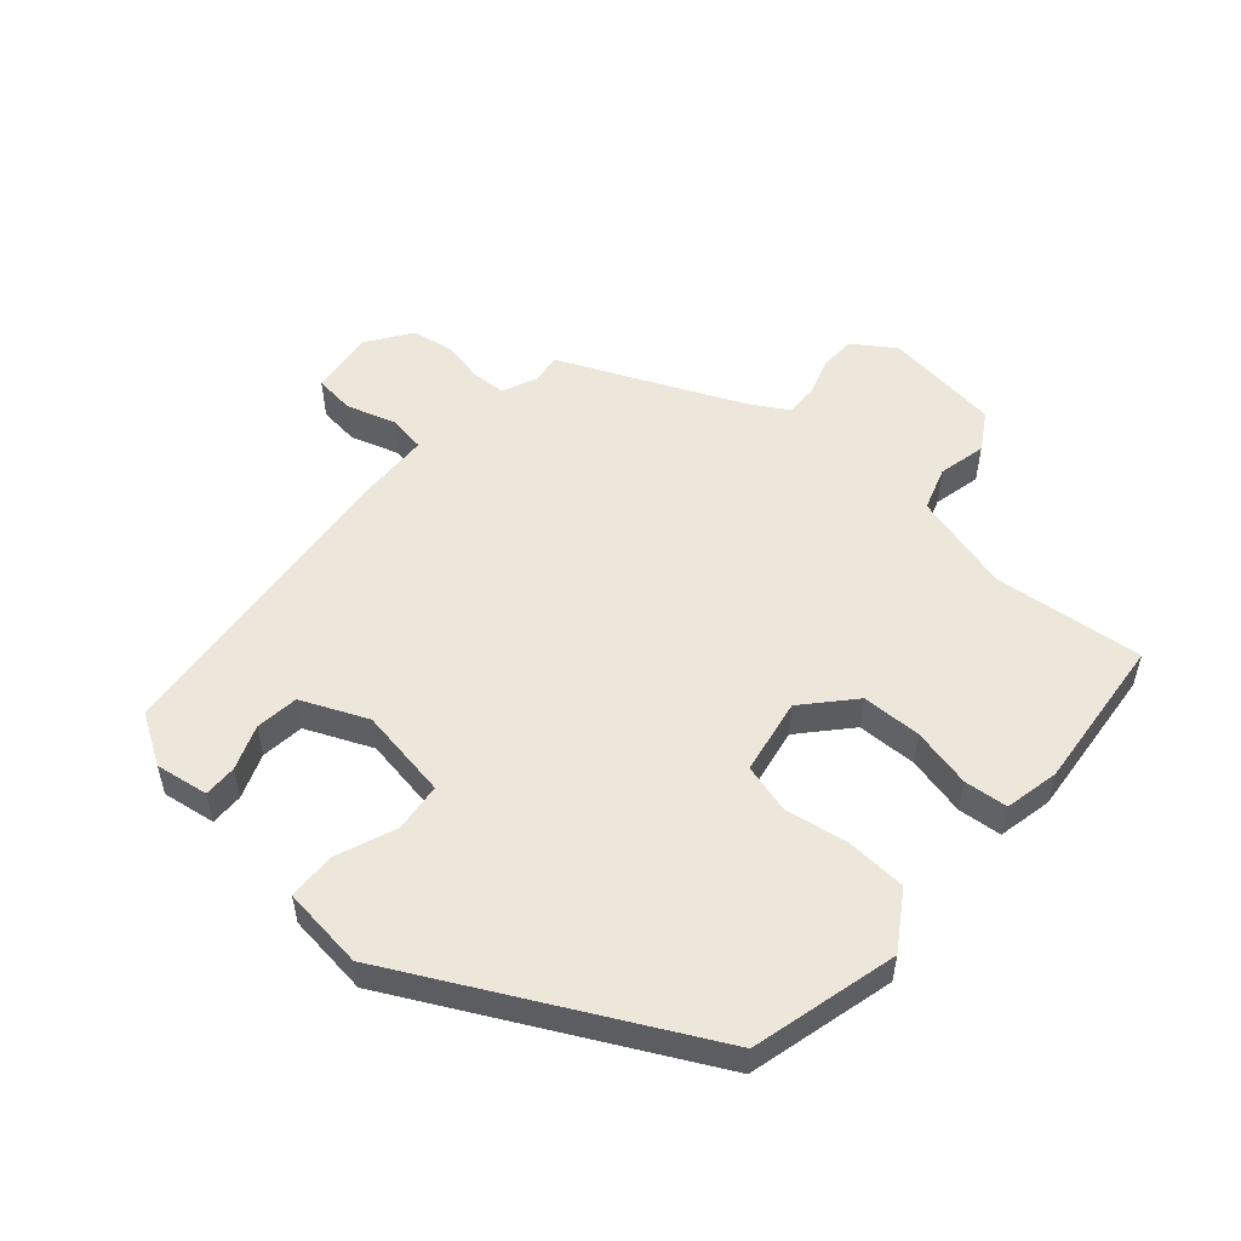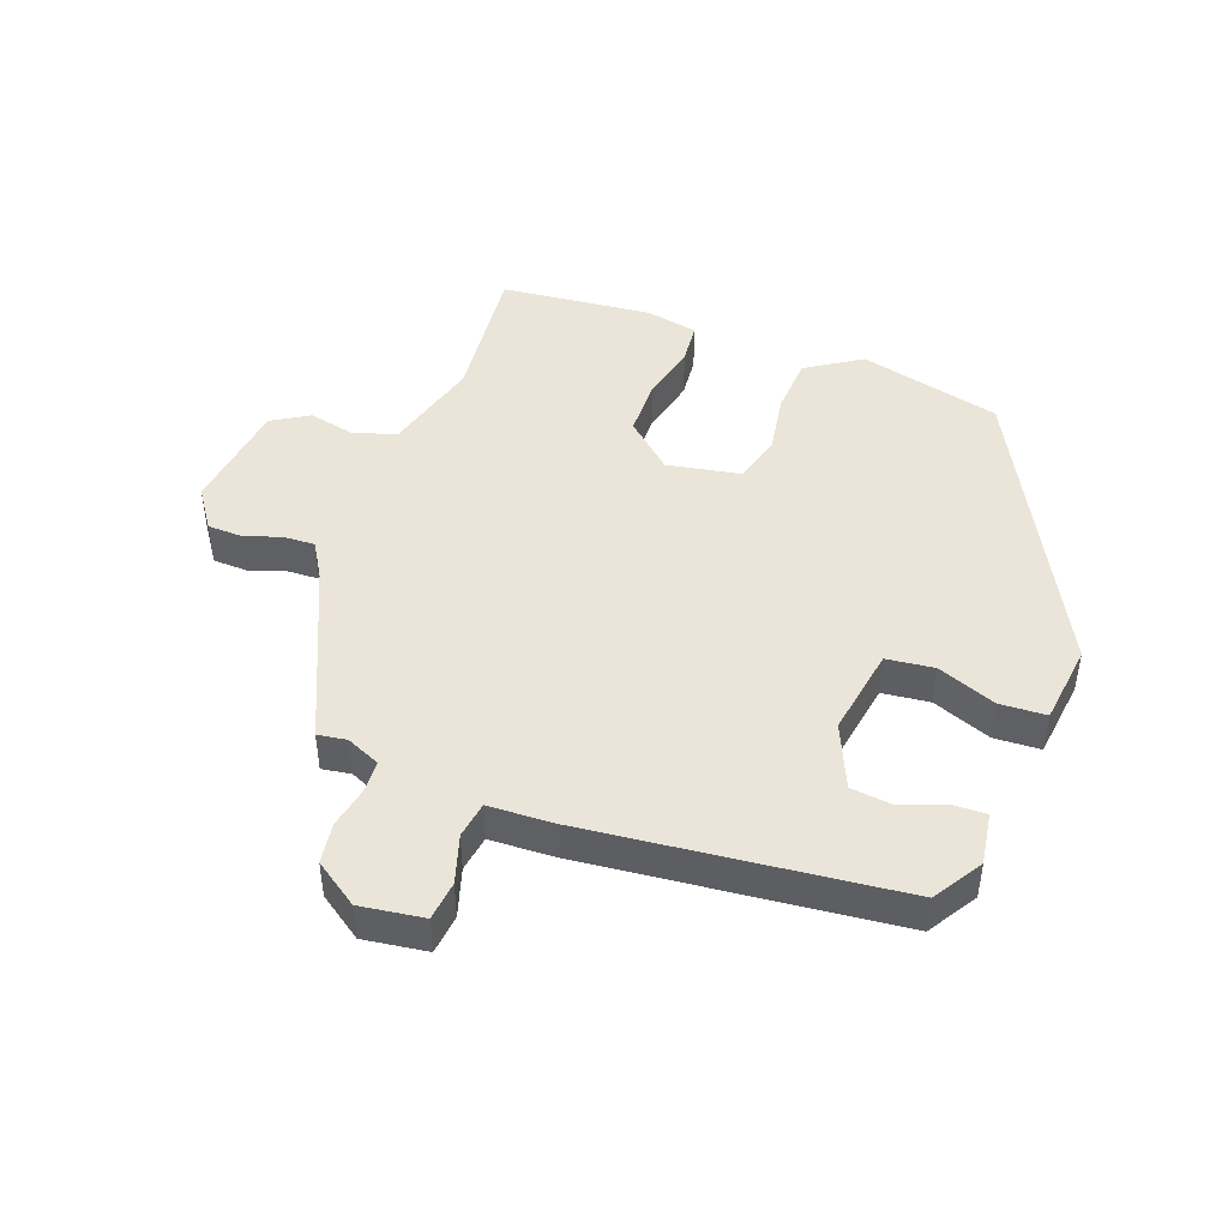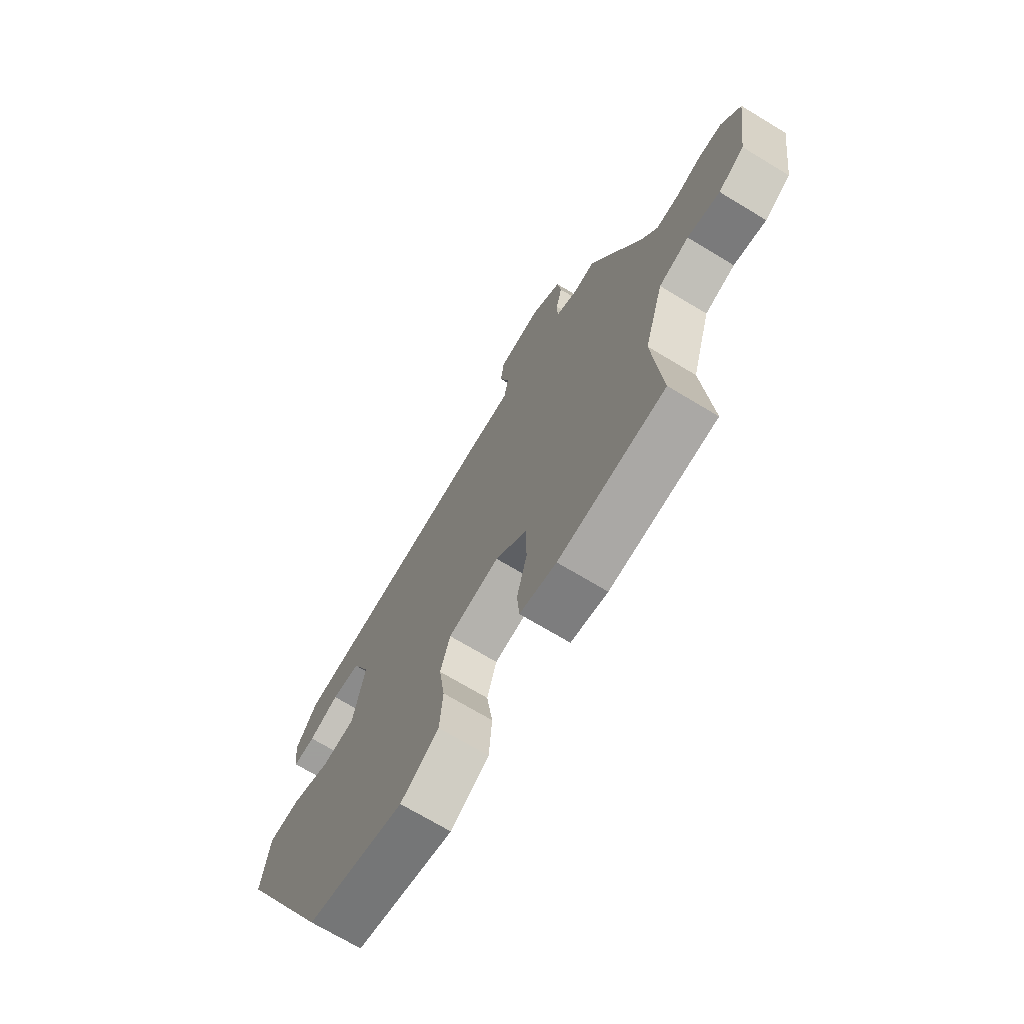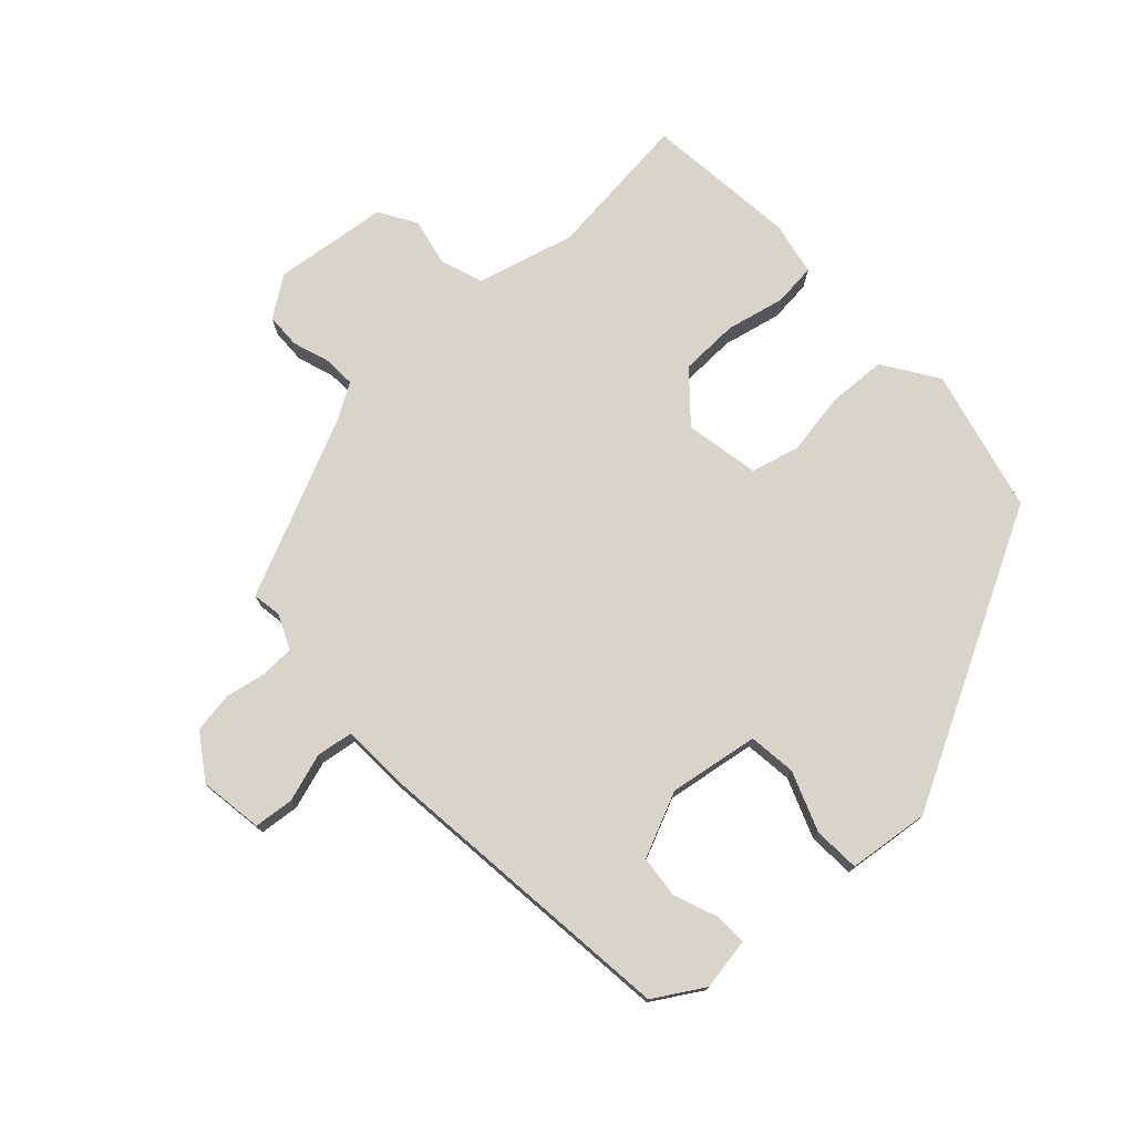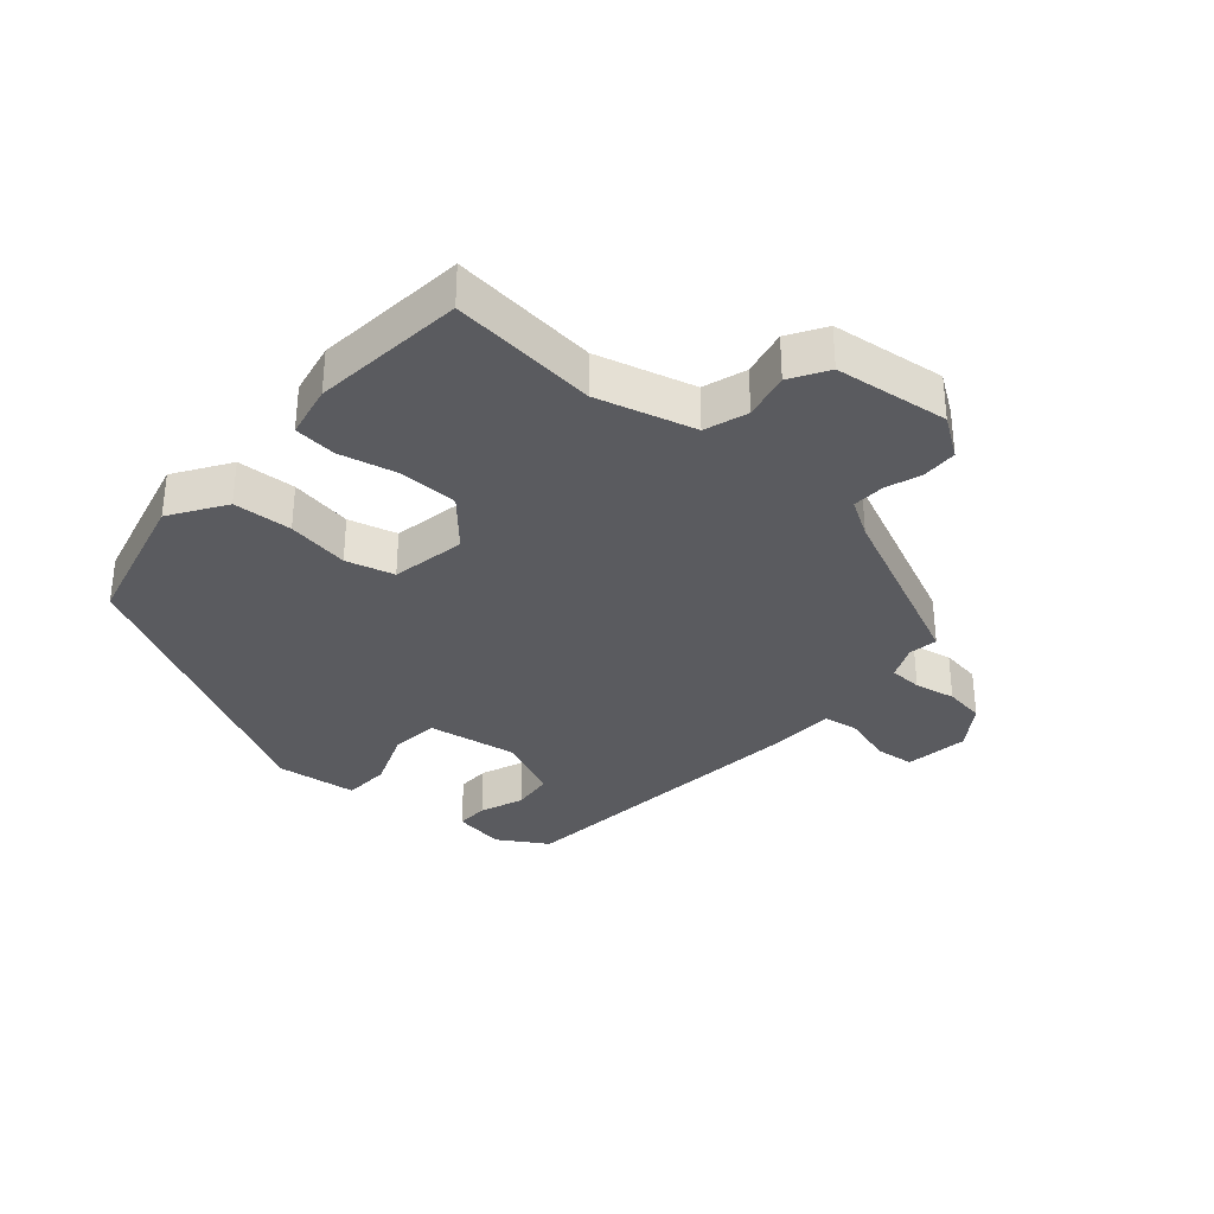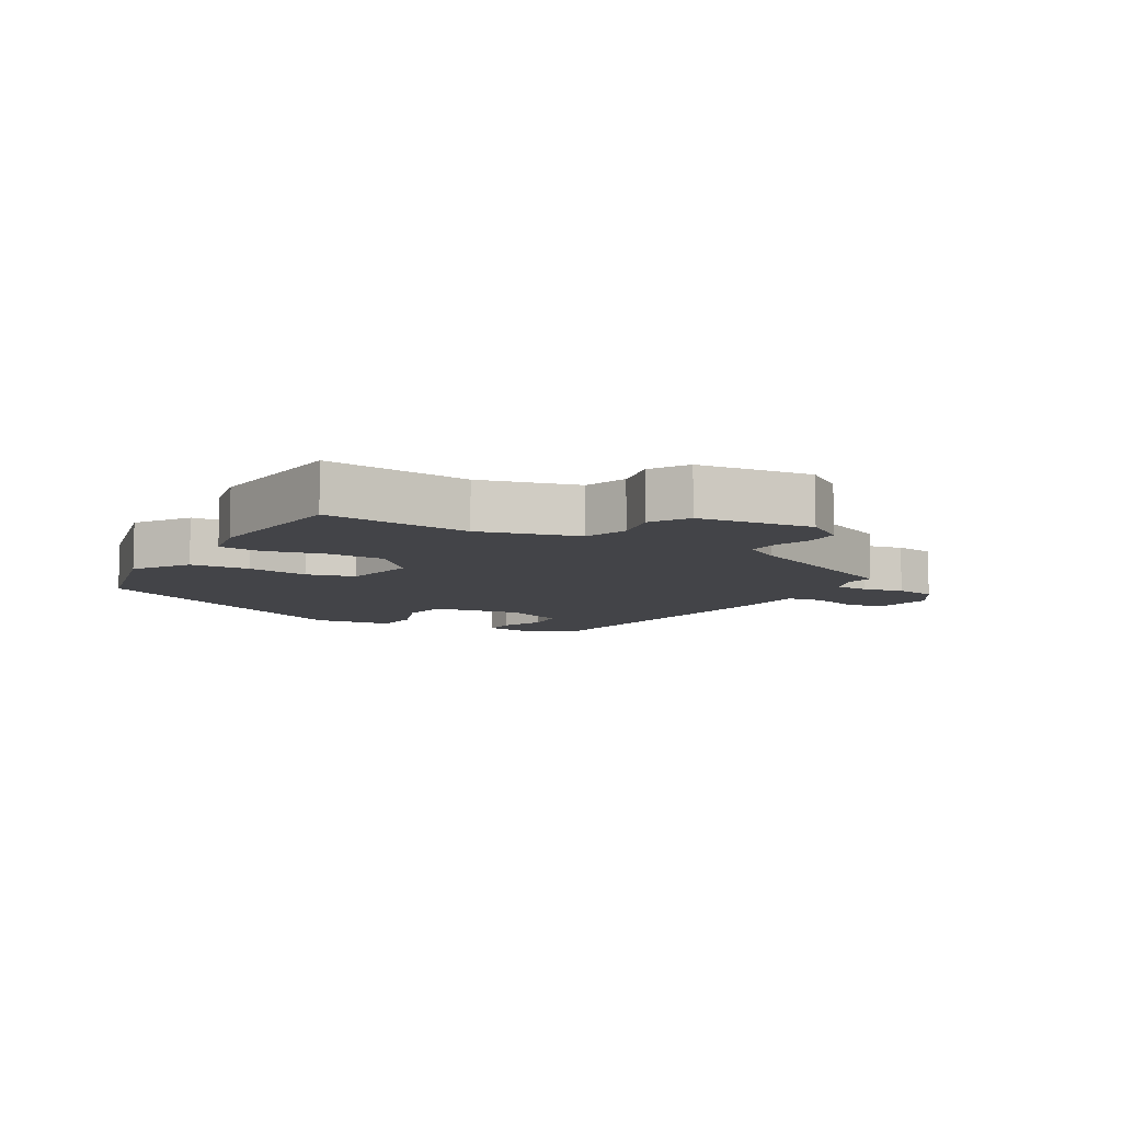
<metadata>
{"format":"obj","ext":"obj","renderer":"f3d","projection":"perspective","resolution":1024,"background":"white","views":[{"elev":53.1,"azim":130.1,"up":"+Y"},{"elev":45.5,"azim":19.1,"up":"+Y"},{"elev":-71.1,"azim":-121.1,"up":"+Z"},{"elev":75.5,"azim":45.7,"up":"+Y"},{"elev":-33.4,"azim":-132.3,"up":"+Y"},{"elev":-8.2,"azim":-121.7,"up":"+Y"}]}
</metadata>
<code>
v 0.453 0.07 0.489
v 0.502 0.07 0.413
v 0.491 0.07 0.331
v 0.44 0.07 0.331
v 0.371 0.07 0.356
v 0.305 0.07 0.347
v 0.263 0.07 0.245
v 0.289 0.07 0.105
v 0.364 0.07 0.098
v 0.456 0.07 0.136
v 0.529 0.07 0.134
v 0.547 0.07 0.007
v 0.32 0.07 -0.453
v 0.097 0.07 -0.514
v 0.01 0.07 -0.46
v 0.003 0.07 -0.368
v 0.017 0.07 -0.27
v -0.005 0.07 -0.195
v -0.122 0.07 -0.176
v -0.195 0.07 -0.244
v -0.195 0.07 -0.336
v -0.172 0.07 -0.427
v -0.177 0.07 -0.494
v -0.26 0.07 -0.513
v -0.5 0.07 -0.494
v -0.481 0.07 -0.263
v -0.526 0.07 -0.11
v -0.594 0.07 -0.089
v -0.667 0.07 -0.107
v -0.726 0.07 -0.073
v -0.752 0.07 0.105
v -0.71 0.07 0.169
v -0.655 0.07 0.172
v -0.597 0.07 0.154
v -0.547 0.07 0.153
v -0.514 0.07 0.211
v -0.396 0.07 0.491
v -0.35 0.07 0.485
v -0.297 0.07 0.51
v -0.296 0.07 0.562
v -0.31 0.07 0.626
v -0.302 0.07 0.69
v -0.234 0.07 0.739
v -0.134 0.07 0.727
v -0.126 0.07 0.665
v -0.148 0.07 0.589
v -0.138 0.07 0.532
v -0.034 0.07 0.53
v 0.453 0 0.489
v 0.502 0 0.413
v 0.491 0 0.331
v 0.44 0 0.331
v 0.371 0 0.356
v 0.305 0 0.347
v 0.263 0 0.245
v 0.289 0 0.105
v 0.364 0 0.098
v 0.456 0 0.136
v 0.529 0 0.134
v 0.547 0 0.007
v 0.32 0 -0.453
v 0.097 0 -0.514
v 0.01 0 -0.46
v 0.003 0 -0.368
v 0.017 0 -0.27
v -0.005 0 -0.195
v -0.122 0 -0.176
v -0.195 0 -0.244
v -0.195 0 -0.336
v -0.172 0 -0.427
v -0.177 0 -0.494
v -0.26 0 -0.513
v -0.5 0 -0.494
v -0.481 0 -0.263
v -0.526 0 -0.11
v -0.594 0 -0.089
v -0.667 0 -0.107
v -0.726 0 -0.073
v -0.752 0 0.105
v -0.71 0 0.169
v -0.655 0 0.172
v -0.597 0 0.154
v -0.547 0 0.153
v -0.514 0 0.211
v -0.396 0 0.491
v -0.35 0 0.485
v -0.297 0 0.51
v -0.296 0 0.562
v -0.31 0 0.626
v -0.302 0 0.69
v -0.234 0 0.739
v -0.134 0 0.727
v -0.126 0 0.665
v -0.148 0 0.589
v -0.138 0 0.532
v -0.034 0 0.53
f 1 2 3
f 48 1 3
f 47 48 3
f 44 45 46
f 43 44 46
f 42 43 46
f 41 42 46
f 40 41 46
f 39 40 46 47
f 38 39 47
f 36 37 38
f 35 36 38 47
f 32 33 34
f 31 32 34
f 30 31 34
f 29 30 34
f 28 29 34
f 27 28 34 35
f 26 27 35 47
f 24 25 26
f 23 24 26
f 22 23 26
f 21 22 26
f 20 21 26
f 19 20 26 47
f 15 16 17
f 14 15 17
f 13 14 17
f 12 13 17
f 11 12 17
f 10 11 17
f 9 10 17
f 8 9 17 18
f 18 19 47
f 8 18 47
f 7 8 47
f 3 4 5
f 47 3 5
f 47 5 6
f 6 7 47
f 51 50 49
f 51 49 96
f 51 96 95
f 94 93 92
f 94 92 91
f 94 91 90
f 94 90 89
f 94 89 88
f 95 94 88 87
f 95 87 86
f 86 85 84
f 95 86 84 83
f 82 81 80
f 82 80 79
f 82 79 78
f 82 78 77
f 82 77 76
f 83 82 76 75
f 95 83 75 74
f 74 73 72
f 74 72 71
f 74 71 70
f 74 70 69
f 74 69 68
f 95 74 68 67
f 65 64 63
f 65 63 62
f 65 62 61
f 65 61 60
f 65 60 59
f 65 59 58
f 65 58 57
f 66 65 57 56
f 95 67 66
f 95 66 56
f 95 56 55
f 53 52 51
f 53 51 95
f 54 53 95
f 95 55 54
f 1 49 50 2
f 2 50 51 3
f 3 51 52 4
f 4 52 53 5
f 5 53 54 6
f 6 54 55 7
f 7 55 56 8
f 8 56 57 9
f 9 57 58 10
f 10 58 59 11
f 11 59 60 12
f 12 60 61 13
f 13 61 62 14
f 14 62 63 15
f 15 63 64 16
f 16 64 65 17
f 17 65 66 18
f 18 66 67 19
f 19 67 68 20
f 20 68 69 21
f 21 69 70 22
f 22 70 71 23
f 23 71 72 24
f 24 72 73 25
f 25 73 74 26
f 26 74 75 27
f 27 75 76 28
f 28 76 77 29
f 29 77 78 30
f 30 78 79 31
f 31 79 80 32
f 32 80 81 33
f 33 81 82 34
f 34 82 83 35
f 35 83 84 36
f 36 84 85 37
f 37 85 86 38
f 38 86 87 39
f 39 87 88 40
f 40 88 89 41
f 41 89 90 42
f 42 90 91 43
f 43 91 92 44
f 44 92 93 45
f 45 93 94 46
f 46 94 95 47
f 47 95 96 48
f 48 96 49 1

</code>
